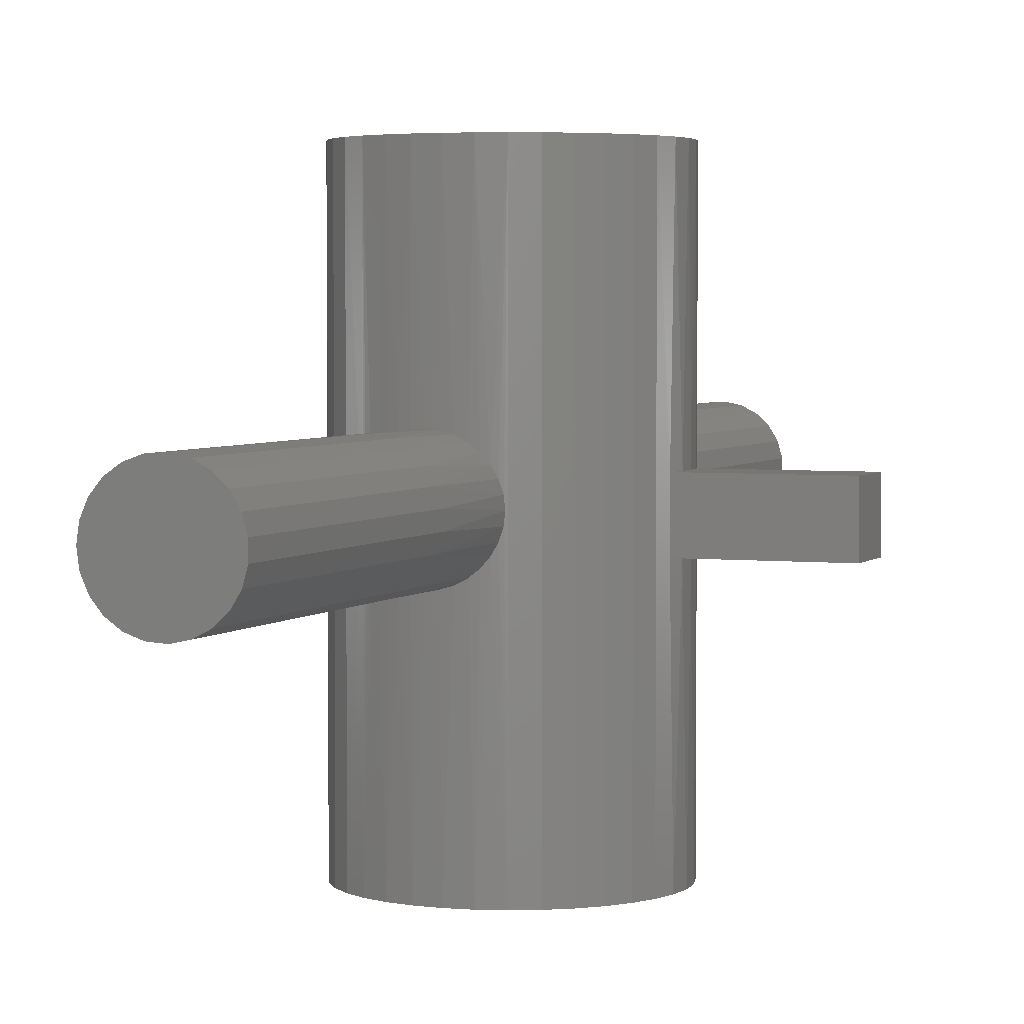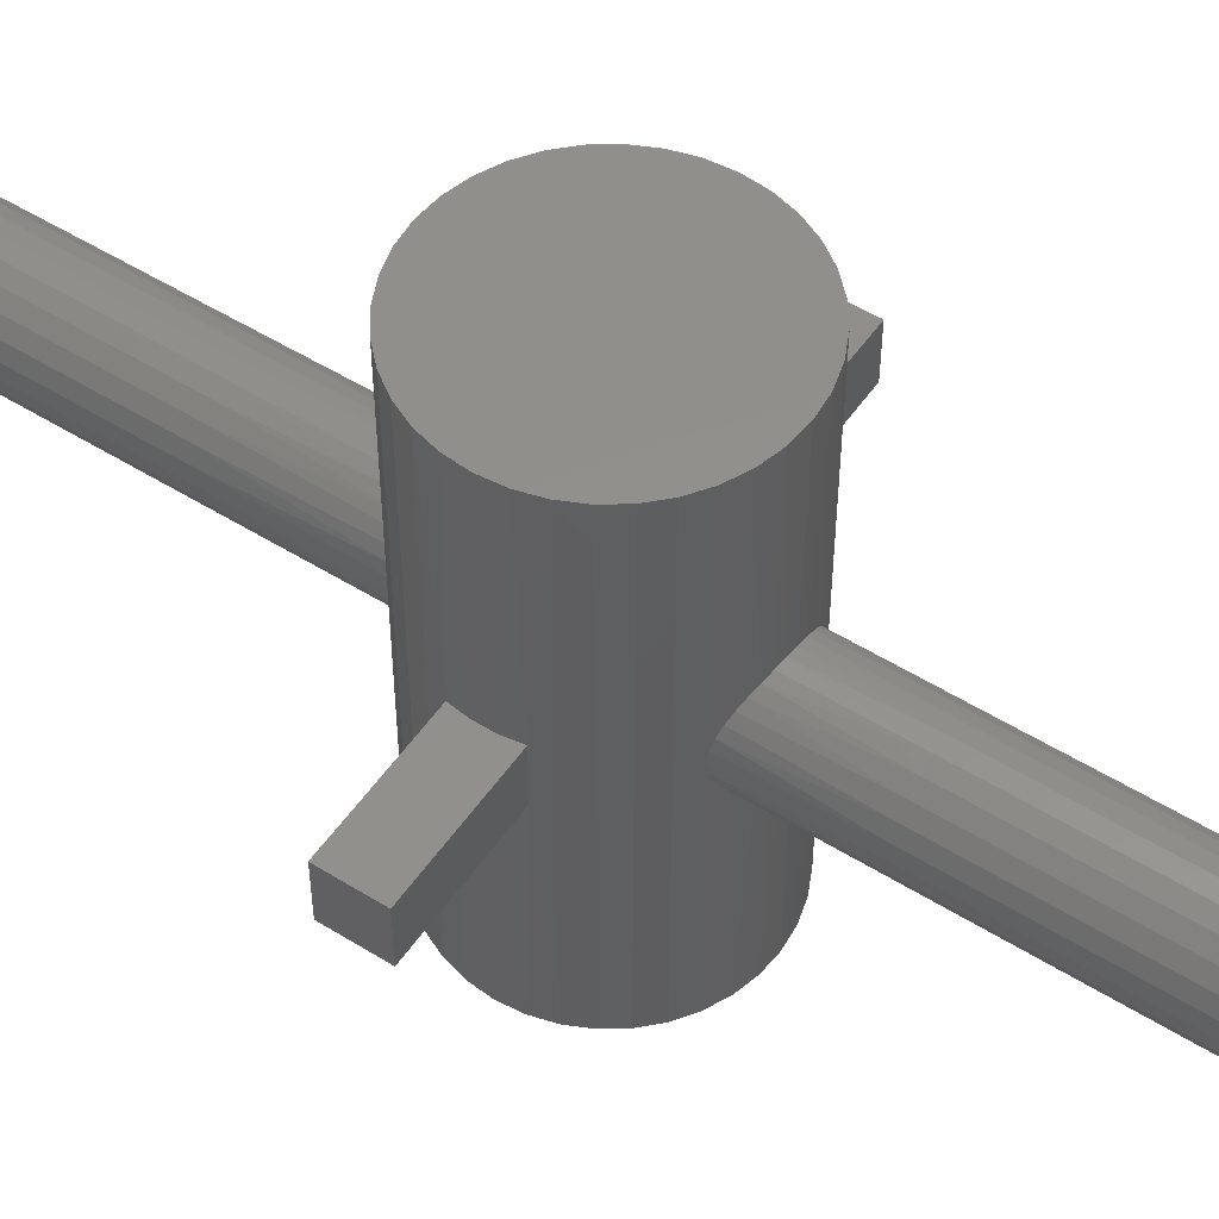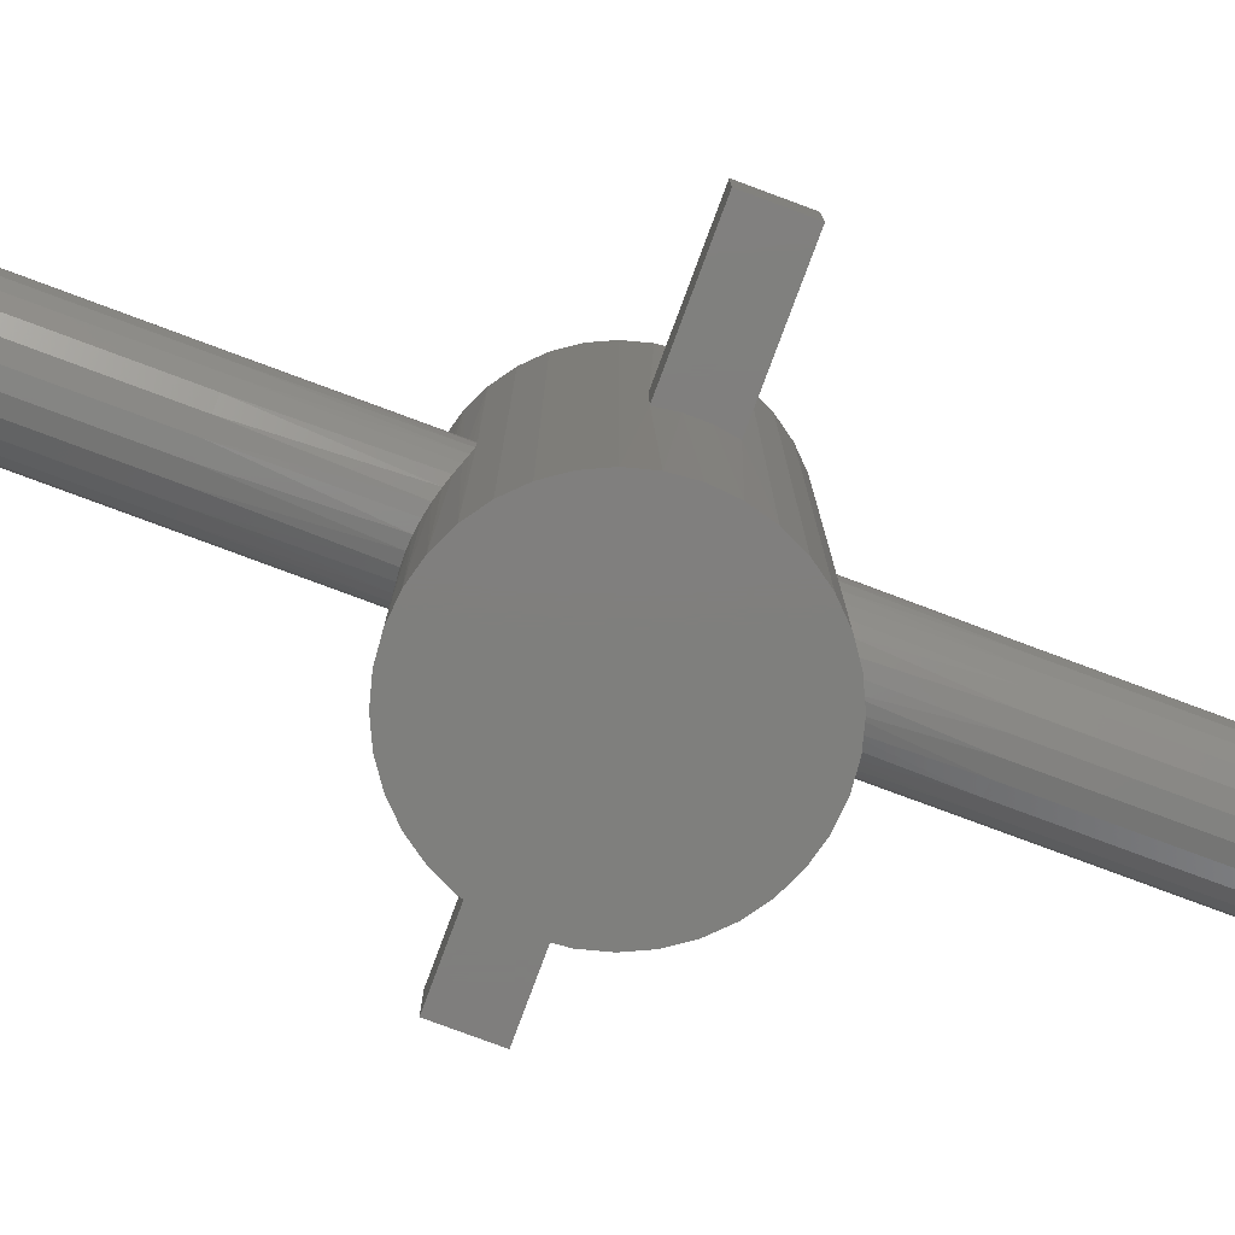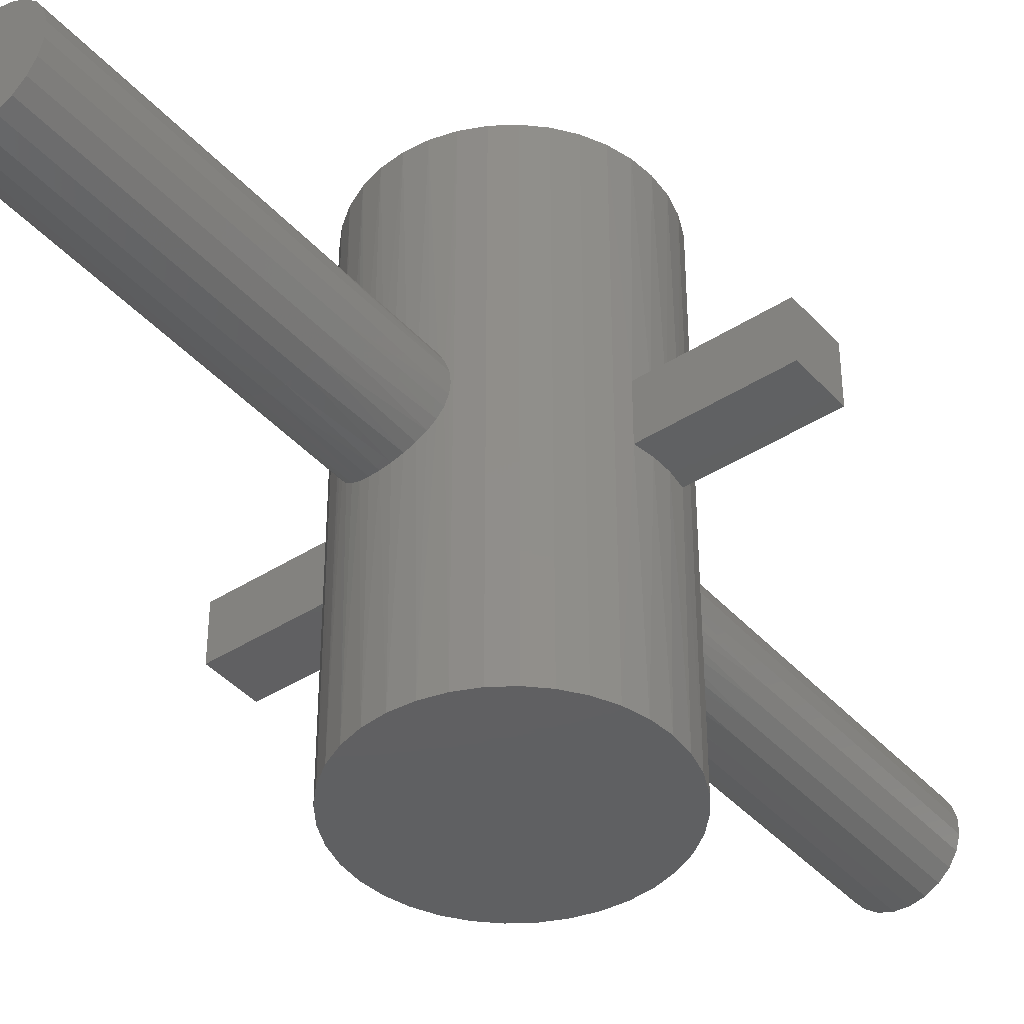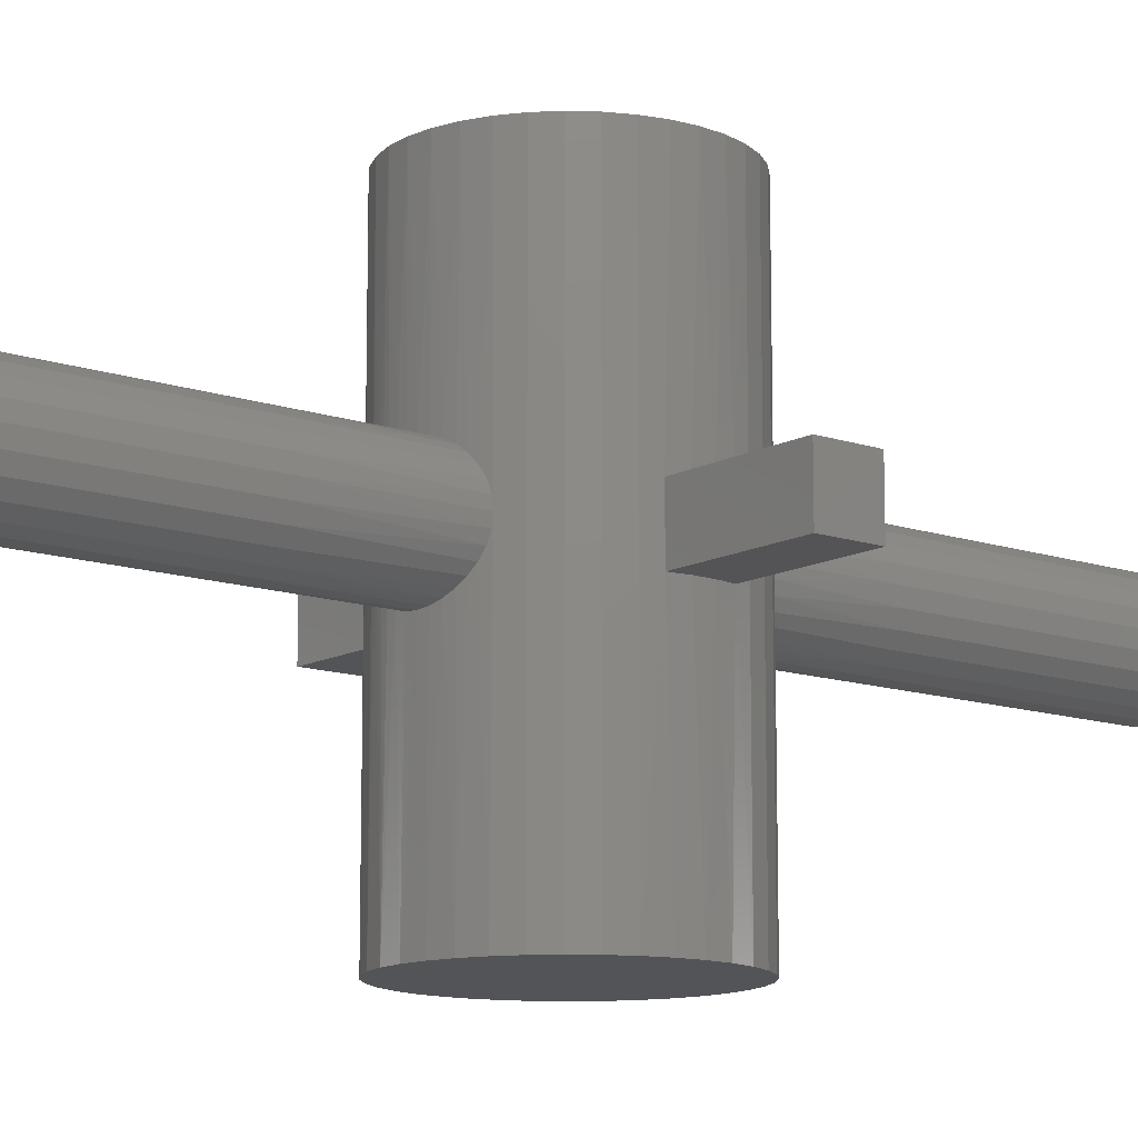
<metadata>
{"format":"stl","ext":"stl","renderer":"f3d","projection":"perspective","resolution":1024,"background":"white","views":[{"elev":3.5,"azim":21.1,"up":"+Z"},{"elev":52.6,"azim":-56.2,"up":"+Z"},{"elev":-79.0,"azim":-110.4,"up":"+Z"},{"elev":-41.4,"azim":37.8,"up":"+Z"},{"elev":-12.4,"azim":-128.8,"up":"+Z"}]}
</metadata>
<code>
# stl→obj: 252 verts, 500 faces
v -3.155 -25.4 13.85
v -3.155 -11.37 13.85
v -3.254 -25.4 13.13
v -3.254 -11.37 13.13
v -3.155 -25.4 12.42
v -3.155 -11.37 12.42
v -2.865 -25.4 11.75
v -2.865 -11.37 11.75
v -2.407 -25.4 11.19
v -2.407 -11.37 11.19
v -1.813 -25.4 10.77
v -1.813 -11.37 10.77
v -1.129 -25.4 10.52
v -1.129 -11.37 10.52
v -0.4044 -25.4 10.47
v -0.4044 -11.37 10.47
v 0.3068 -25.4 10.62
v 0.3068 -11.37 10.62
v 0.9517 -25.4 10.96
v 0.9517 -11.37 10.96
v 1.483 -25.4 11.45
v 1.483 -11.37 11.45
v 1.86 -25.4 12.07
v 1.86 -11.37 12.07
v 2.056 -25.4 12.77
v 2.056 -11.37 12.77
v 2.056 -25.4 13.5
v 2.056 -11.37 13.5
v 1.86 -25.4 14.2
v 1.86 -11.37 14.2
v 1.483 -25.4 14.82
v 1.483 -11.37 14.82
v 0.9517 -25.4 15.31
v 0.9517 -11.37 15.31
v 0.3068 -25.4 15.65
v 0.3068 -11.37 15.65
v -0.4044 -25.4 15.8
v -0.4044 -11.37 15.8
v -1.129 -25.4 15.75
v -1.129 -11.37 15.75
v -1.813 -25.4 15.5
v -1.813 -11.37 15.5
v -2.407 -25.4 15.08
v -2.407 -11.37 15.08
v -2.865 -25.4 14.52
v -2.865 -11.37 14.52
v -3.202 -5.484 13.65
v -3.254 -5.453 13.13
v -3.202 -5.484 12.62
v -3.049 -5.57 12.11
v -2.802 -5.698 11.65
v -2.484 -5.844 11.26
v -2.098 -5.993 10.94
v -1.643 -6.134 10.69
v -1.141 -6.246 10.53
v -0.626 -6.319 10.47
v -0.1077 -6.349 10.51
v 0.4079 -6.337 10.66
v 0.8824 -6.288 10.91
v 1.287 -6.218 11.24
v 1.618 -6.14 11.63
v 1.873 -6.067 12.1
v 2.029 -6.017 12.61
v 2.081 -5.999 13.13
v 2.029 -6.017 13.65
v 1.873 -6.067 14.17
v 1.618 -6.14 14.64
v 1.287 -6.218 15.03
v 0.8824 -6.288 15.36
v 0.4079 -6.337 15.61
v -0.1077 -6.349 15.76
v -0.626 -6.319 15.8
v -1.141 -6.246 15.74
v -1.643 -6.134 15.58
v -2.098 -5.993 15.33
v -2.484 -5.844 15.01
v -2.802 -5.698 14.62
v -3.049 -5.57 14.16
v -3.155 25.4 12.42
v -3.155 12.7 12.42
v -3.254 25.4 13.13
v -3.254 12.7 13.13
v -3.155 25.4 13.85
v -3.155 12.7 13.85
v -2.865 25.4 14.52
v -2.865 12.7 14.52
v -2.407 25.4 15.08
v -2.407 12.7 15.08
v -1.813 25.4 15.5
v -1.813 12.7 15.5
v -1.129 25.4 15.75
v -1.129 12.7 15.75
v -0.4044 25.4 15.8
v -0.4044 12.7 15.8
v 0.3068 25.4 15.65
v 0.3068 12.7 15.65
v 0.9517 25.4 15.31
v 0.9517 12.7 15.31
v 1.483 25.4 14.82
v 1.483 12.7 14.82
v 1.86 25.4 14.2
v 1.86 12.7 14.2
v 2.056 25.4 13.5
v 2.056 12.7 13.5
v 2.056 25.4 12.77
v 2.056 12.7 12.77
v 1.86 25.4 12.07
v 1.86 12.7 12.07
v 1.483 25.4 11.45
v 1.483 12.7 11.45
v 0.9517 25.4 10.96
v 0.9517 12.7 10.96
v 0.3068 25.4 10.62
v 0.3068 12.7 10.62
v -0.4044 25.4 10.47
v -0.4044 12.7 10.47
v -1.129 25.4 10.52
v -1.129 12.7 10.52
v -1.813 25.4 10.77
v -1.813 12.7 10.77
v -2.407 25.4 11.19
v -2.407 12.7 11.19
v -2.865 25.4 11.75
v -2.865 12.7 11.75
v -3.202 5.484 12.62
v -3.254 5.453 13.13
v -3.202 5.484 13.65
v -3.049 5.57 14.16
v -2.802 5.698 14.62
v -2.484 5.844 15.01
v -2.098 5.993 15.33
v -1.643 6.134 15.58
v -1.141 6.246 15.74
v -0.626 6.319 15.8
v -0.1077 6.349 15.76
v 0.4079 6.337 15.61
v 0.8824 6.288 15.36
v 1.287 6.218 15.03
v 1.618 6.14 14.64
v 1.873 6.067 14.17
v 2.029 6.017 13.65
v 2.081 5.999 13.13
v 2.029 6.017 12.61
v 1.873 6.067 12.1
v 1.618 6.14 11.63
v 1.287 6.218 11.24
v 0.8824 6.288 10.91
v 0.4079 6.337 10.66
v -0.1077 6.349 10.51
v -0.626 6.319 10.47
v -1.141 6.246 10.53
v -1.643 6.134 10.69
v -2.098 5.993 10.94
v -2.484 5.844 11.26
v -2.802 5.698 11.65
v -3.049 5.57 12.11
v 6.192 -1.407 14.25
v 6.192 -1.407 11.38
v 12.7 -1.407 14.25
v 12.7 -1.407 11.38
v 6.331 -0.4926 11.38
v 6.335 0.4326 11.38
v 12.7 1.349 11.38
v 6.205 1.349 11.38
v 6.205 1.349 14.25
v 6.335 0.4326 14.25
v 12.7 1.349 14.25
v 6.331 -0.4926 14.25
v -6.192 -1.407 14.25
v -6.331 -0.4926 14.25
v -12.7 -1.407 14.25
v -6.335 0.4326 14.25
v -12.7 1.349 14.25
v -6.205 1.349 14.25
v -6.205 1.349 11.38
v -12.7 1.349 11.38
v -12.7 -1.407 11.38
v -6.335 0.4326 11.38
v -6.331 -0.4926 11.38
v -6.192 -1.407 11.38
v -3.175 5.499 0
v -4.082 4.864 0
v -4.082 4.864 25.4
v -4.864 4.082 25.4
v -4.864 4.082 0
v -5.499 3.175 25.4
v -5.499 3.175 0
v -5.967 2.172 25.4
v -5.967 2.172 0
v -6.254 1.103 0
v -6.35 0 0
v -6.254 -1.103 0
v -5.967 -2.172 0
v -5.967 -2.172 25.4
v -5.499 -3.175 25.4
v -5.499 -3.175 0
v -4.864 -4.082 25.4
v -4.864 -4.082 0
v -4.082 -4.864 25.4
v -4.082 -4.864 0
v -3.175 -5.499 0
v -2.172 -5.967 0
v -1.103 -6.254 0
v -3.888e-16 -6.35 0
v 1.103 -6.254 0
v 2.172 -5.967 0
v 2.172 -5.967 25.4
v 1.103 -6.254 25.4
v -3.888e-16 -6.35 25.4
v -1.103 -6.254 25.4
v -2.172 -5.967 25.4
v -3.175 -5.499 25.4
v -2.172 5.967 0
v -1.103 6.254 0
v -3.888e-16 6.35 0
v 1.103 6.254 0
v 2.172 5.967 0
v 2.172 5.967 25.4
v 3.175 5.499 0
v 3.175 5.499 25.4
v 4.082 4.864 0
v 4.082 4.864 25.4
v 4.864 4.082 0
v 4.864 4.082 25.4
v 5.499 3.175 0
v 5.499 3.175 25.4
v 5.967 2.172 0
v 5.967 2.172 25.4
v 6.254 1.103 25.4
v 6.35 7.777e-16 25.4
v 6.254 -1.103 25.4
v 5.967 -2.172 25.4
v 5.967 -2.172 0
v 6.254 -1.103 0
v 1.103 6.254 25.4
v -3.888e-16 6.35 25.4
v -1.103 6.254 25.4
v -2.172 5.967 25.4
v -3.175 5.499 25.4
v -6.254 1.103 25.4
v -6.35 0 25.4
v -6.254 -1.103 25.4
v 6.254 1.103 0
v 6.35 7.777e-16 0
v 5.499 -3.175 0
v 5.499 -3.175 25.4
v 4.864 -4.082 0
v 4.864 -4.082 25.4
v 4.082 -4.864 0
v 4.082 -4.864 25.4
v 3.175 -5.499 0
v 3.175 -5.499 25.4
f 1 2 3
f 3 2 4
f 3 4 5
f 5 4 6
f 5 6 7
f 7 6 8
f 7 8 9
f 9 8 10
f 9 10 11
f 11 10 12
f 11 12 13
f 13 12 14
f 13 14 15
f 15 14 16
f 15 16 17
f 17 16 18
f 17 18 19
f 19 18 20
f 19 20 21
f 21 20 22
f 21 22 23
f 23 22 24
f 23 24 25
f 25 24 26
f 25 26 27
f 27 26 28
f 27 28 29
f 29 28 30
f 29 30 31
f 31 30 32
f 31 32 33
f 33 32 34
f 33 34 35
f 35 34 36
f 35 36 37
f 37 36 38
f 37 38 39
f 39 38 40
f 39 40 41
f 41 40 42
f 41 42 43
f 43 42 44
f 43 44 45
f 45 44 46
f 45 46 1
f 1 46 2
f 47 48 4
f 4 48 49
f 4 49 6
f 6 49 50
f 6 50 8
f 8 50 51
f 8 51 10
f 10 51 52
f 10 52 53
f 10 53 12
f 12 53 54
f 12 54 14
f 14 54 55
f 14 55 56
f 14 56 16
f 16 56 57
f 16 57 18
f 18 57 58
f 18 58 20
f 20 58 59
f 20 59 60
f 20 60 22
f 22 60 61
f 22 61 24
f 24 61 62
f 24 62 63
f 24 63 26
f 26 63 64
f 26 64 28
f 28 64 65
f 28 65 30
f 30 65 66
f 30 66 67
f 30 67 32
f 32 67 68
f 32 68 34
f 34 68 69
f 34 69 70
f 34 70 36
f 36 70 71
f 36 71 38
f 38 71 72
f 38 72 40
f 40 72 73
f 40 73 74
f 40 74 42
f 42 74 75
f 42 75 44
f 44 75 76
f 44 76 46
f 46 76 77
f 46 77 78
f 46 78 2
f 2 78 47
f 2 47 4
f 79 80 81
f 81 80 82
f 81 82 83
f 83 82 84
f 83 84 85
f 85 84 86
f 85 86 87
f 87 86 88
f 87 88 89
f 89 88 90
f 89 90 91
f 91 90 92
f 91 92 93
f 93 92 94
f 93 94 95
f 95 94 96
f 95 96 97
f 97 96 98
f 97 98 99
f 99 98 100
f 99 100 101
f 101 100 102
f 101 102 103
f 103 102 104
f 103 104 105
f 105 104 106
f 105 106 107
f 107 106 108
f 107 108 109
f 109 108 110
f 109 110 111
f 111 110 112
f 111 112 113
f 113 112 114
f 113 114 115
f 115 114 116
f 115 116 117
f 117 116 118
f 117 118 119
f 119 118 120
f 119 120 121
f 121 120 122
f 121 122 123
f 123 122 124
f 123 124 79
f 79 124 80
f 125 126 82
f 82 126 127
f 82 127 84
f 84 127 128
f 84 128 86
f 86 128 129
f 86 129 130
f 86 130 88
f 88 130 131
f 88 131 90
f 90 131 132
f 90 132 92
f 92 132 133
f 92 133 134
f 92 134 94
f 94 134 135
f 94 135 96
f 96 135 136
f 96 136 98
f 98 136 137
f 98 137 138
f 98 138 100
f 100 138 139
f 100 139 102
f 102 139 140
f 102 140 141
f 102 141 104
f 104 141 142
f 104 142 106
f 106 142 143
f 106 143 108
f 108 143 144
f 108 144 145
f 108 145 110
f 110 145 146
f 110 146 112
f 112 146 147
f 112 147 148
f 112 148 114
f 114 148 149
f 114 149 116
f 116 149 150
f 116 150 118
f 118 150 151
f 118 151 152
f 118 152 120
f 120 152 153
f 120 153 122
f 122 153 154
f 122 154 155
f 122 155 124
f 124 155 156
f 124 156 80
f 80 156 125
f 80 125 82
f 3 5 1
f 1 5 45
f 45 5 7
f 45 7 43
f 43 7 9
f 43 9 41
f 41 9 11
f 41 11 39
f 39 11 13
f 39 13 37
f 37 13 15
f 37 15 35
f 35 15 17
f 35 17 33
f 33 17 19
f 33 19 31
f 31 19 21
f 31 21 29
f 29 21 23
f 29 23 27
f 27 23 25
f 81 83 79
f 79 83 123
f 123 83 85
f 123 85 121
f 121 85 87
f 121 87 119
f 119 87 89
f 119 89 117
f 117 89 91
f 117 91 115
f 115 91 93
f 115 93 113
f 113 93 95
f 113 95 111
f 111 95 97
f 111 97 109
f 109 97 99
f 109 99 107
f 107 99 101
f 107 101 105
f 105 101 103
f 157 158 159
f 159 158 160
f 158 161 160
f 160 161 162
f 160 162 163
f 163 162 164
f 165 166 167
f 167 166 159
f 159 166 168
f 159 168 157
f 169 170 171
f 171 170 172
f 171 172 173
f 173 172 174
f 164 165 163
f 163 165 167
f 174 175 173
f 173 175 176
f 173 176 171
f 171 176 177
f 175 178 176
f 176 178 177
f 177 178 179
f 177 179 180
f 180 169 177
f 177 169 171
f 159 160 167
f 167 160 163
f 125 181 126
f 126 181 182
f 126 182 183
f 183 182 184
f 184 182 185
f 184 185 186
f 186 185 187
f 186 187 188
f 188 187 189
f 188 189 175
f 175 189 190
f 175 190 178
f 178 190 191
f 178 191 179
f 179 191 192
f 179 192 180
f 180 192 193
f 180 193 194
f 194 193 195
f 195 193 196
f 195 196 197
f 197 196 198
f 197 198 199
f 199 198 200
f 199 200 48
f 48 200 201
f 48 201 49
f 49 201 50
f 50 201 51
f 51 201 202
f 51 202 52
f 52 202 53
f 53 202 54
f 54 202 203
f 54 203 55
f 55 203 56
f 56 203 204
f 56 204 57
f 57 204 58
f 58 204 205
f 58 205 59
f 59 205 60
f 60 205 61
f 61 205 206
f 61 206 62
f 62 206 63
f 63 206 64
f 64 206 207
f 64 207 65
f 65 207 66
f 66 207 67
f 67 207 208
f 67 208 68
f 68 208 69
f 69 208 70
f 70 208 209
f 70 209 71
f 71 209 72
f 72 209 210
f 72 210 73
f 73 210 74
f 74 210 211
f 74 211 75
f 75 211 76
f 76 211 77
f 77 211 212
f 77 212 78
f 78 212 47
f 47 212 48
f 48 212 199
f 125 156 181
f 181 156 155
f 181 155 213
f 213 155 154
f 213 154 153
f 153 152 213
f 213 152 214
f 214 152 151
f 214 151 150
f 214 150 215
f 215 150 149
f 215 149 148
f 215 148 216
f 216 148 147
f 216 147 146
f 146 145 216
f 216 145 217
f 217 145 144
f 217 144 143
f 143 142 217
f 217 142 218
f 217 218 219
f 219 218 220
f 219 220 221
f 221 220 222
f 221 222 223
f 223 222 224
f 223 224 225
f 225 224 226
f 225 226 227
f 227 226 228
f 227 228 164
f 164 228 165
f 165 228 229
f 165 229 166
f 166 229 230
f 166 230 168
f 168 230 231
f 168 231 157
f 157 231 232
f 157 232 158
f 158 232 233
f 158 233 234
f 142 141 218
f 218 141 140
f 218 140 139
f 218 139 235
f 235 139 138
f 235 138 137
f 137 136 235
f 235 136 236
f 236 136 135
f 236 135 134
f 236 134 237
f 237 134 133
f 237 133 132
f 237 132 238
f 238 132 131
f 238 131 130
f 130 129 238
f 238 129 239
f 239 129 128
f 239 128 127
f 127 126 239
f 239 126 183
f 175 174 188
f 188 174 240
f 240 174 172
f 240 172 241
f 241 172 170
f 241 170 242
f 242 170 169
f 242 169 194
f 194 169 180
f 227 164 243
f 243 164 162
f 243 162 244
f 244 162 161
f 244 161 234
f 234 161 158
f 233 232 245
f 245 232 246
f 245 246 247
f 247 246 248
f 247 248 249
f 249 248 250
f 249 250 251
f 251 250 252
f 251 252 206
f 206 252 207
f 234 192 244
f 244 192 191
f 244 191 243
f 243 191 190
f 243 190 227
f 227 190 189
f 227 189 225
f 225 189 187
f 225 187 223
f 223 187 185
f 223 185 221
f 221 185 182
f 221 182 219
f 219 182 181
f 219 181 217
f 217 181 213
f 217 213 216
f 216 213 214
f 216 214 215
f 192 234 193
f 193 234 233
f 193 233 196
f 196 233 245
f 196 245 198
f 198 245 247
f 198 247 200
f 200 247 249
f 200 249 201
f 201 249 251
f 201 251 202
f 202 251 206
f 202 206 203
f 203 206 205
f 203 205 204
f 229 240 230
f 230 240 241
f 230 241 231
f 231 241 242
f 231 242 232
f 232 242 194
f 232 194 246
f 246 194 195
f 246 195 248
f 248 195 197
f 248 197 250
f 250 197 199
f 250 199 252
f 252 199 212
f 252 212 207
f 207 212 211
f 207 211 208
f 208 211 210
f 208 210 209
f 240 229 188
f 188 229 228
f 188 228 186
f 186 228 226
f 186 226 184
f 184 226 224
f 184 224 183
f 183 224 222
f 183 222 239
f 239 222 220
f 239 220 238
f 238 220 218
f 238 218 237
f 237 218 235
f 237 235 236

</code>
